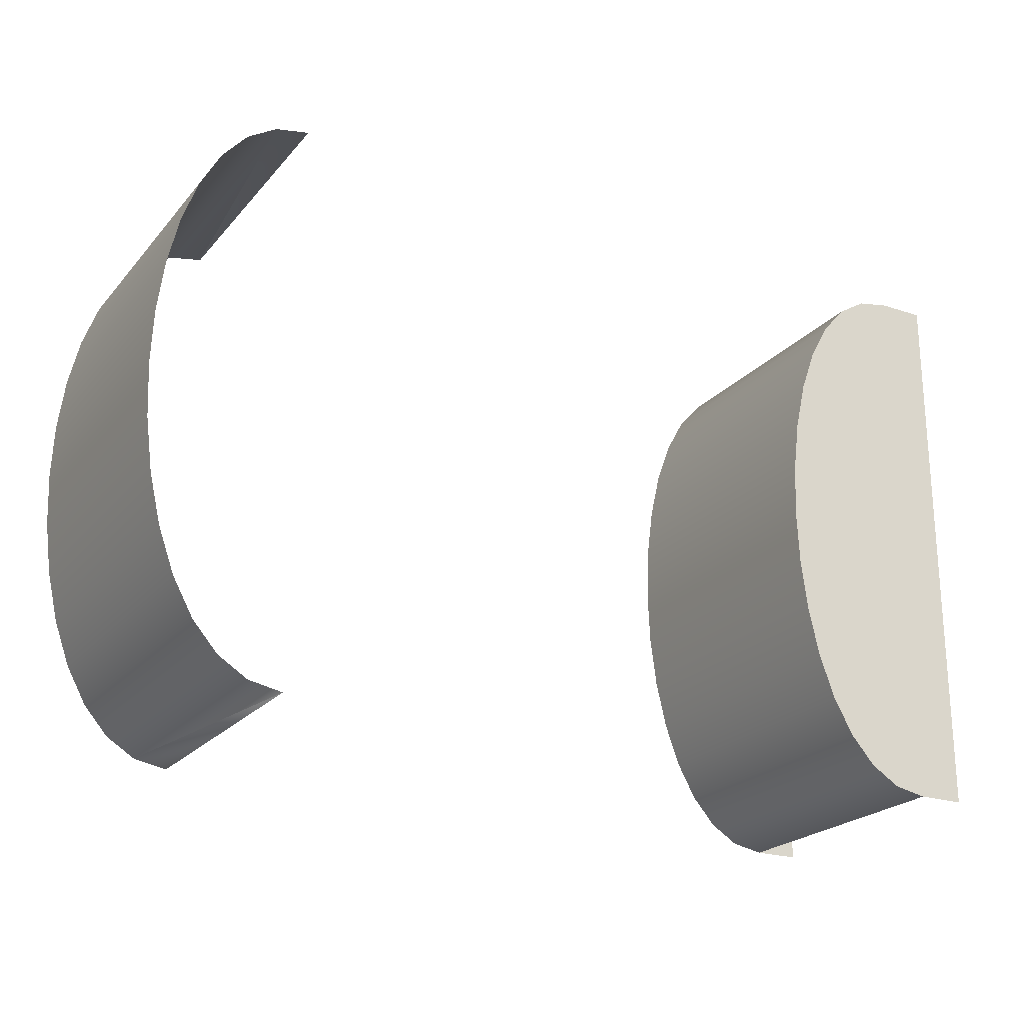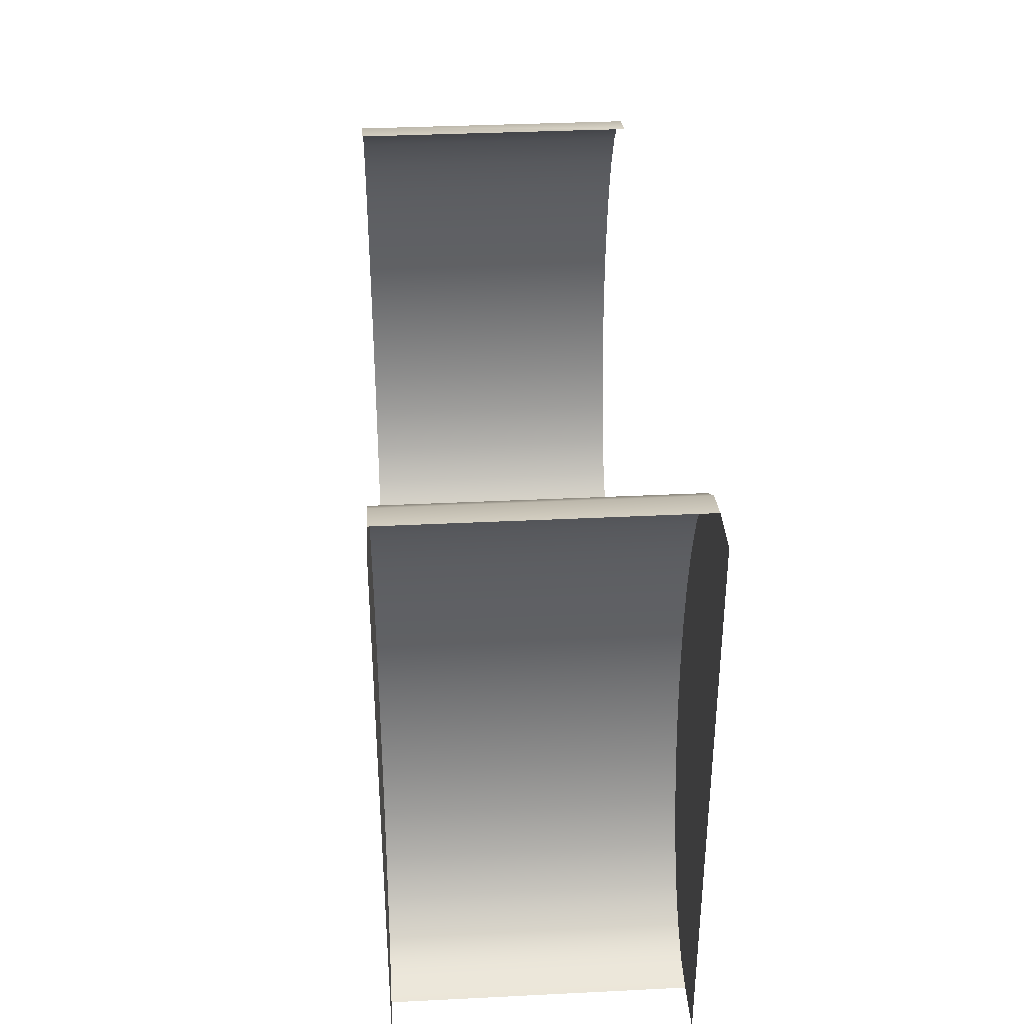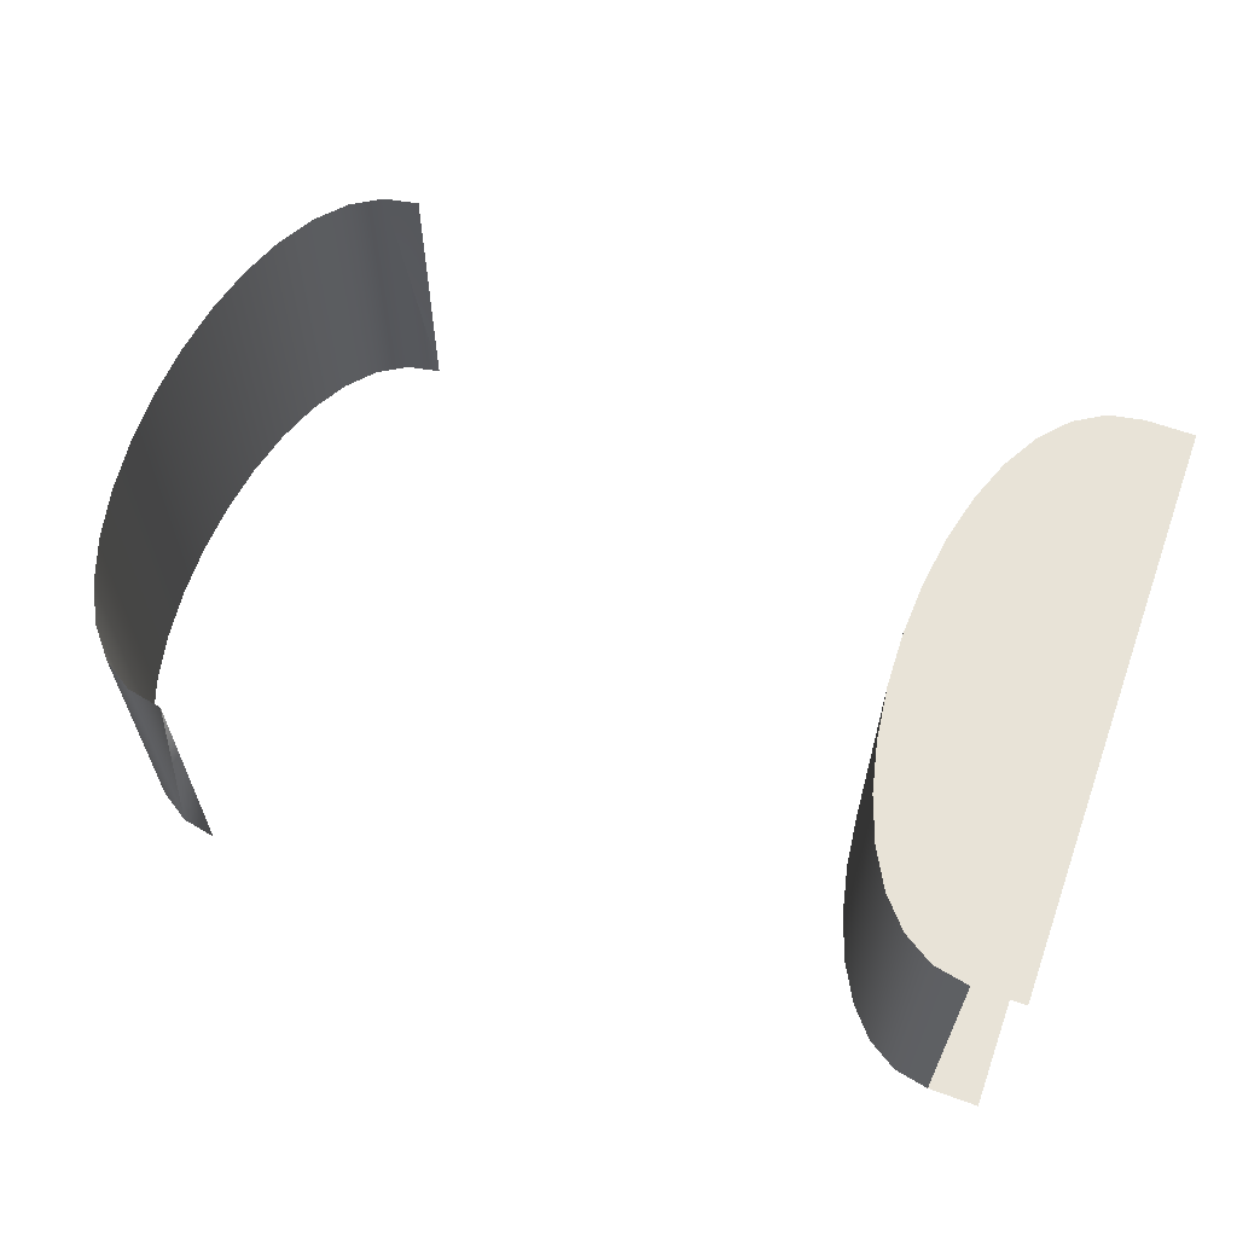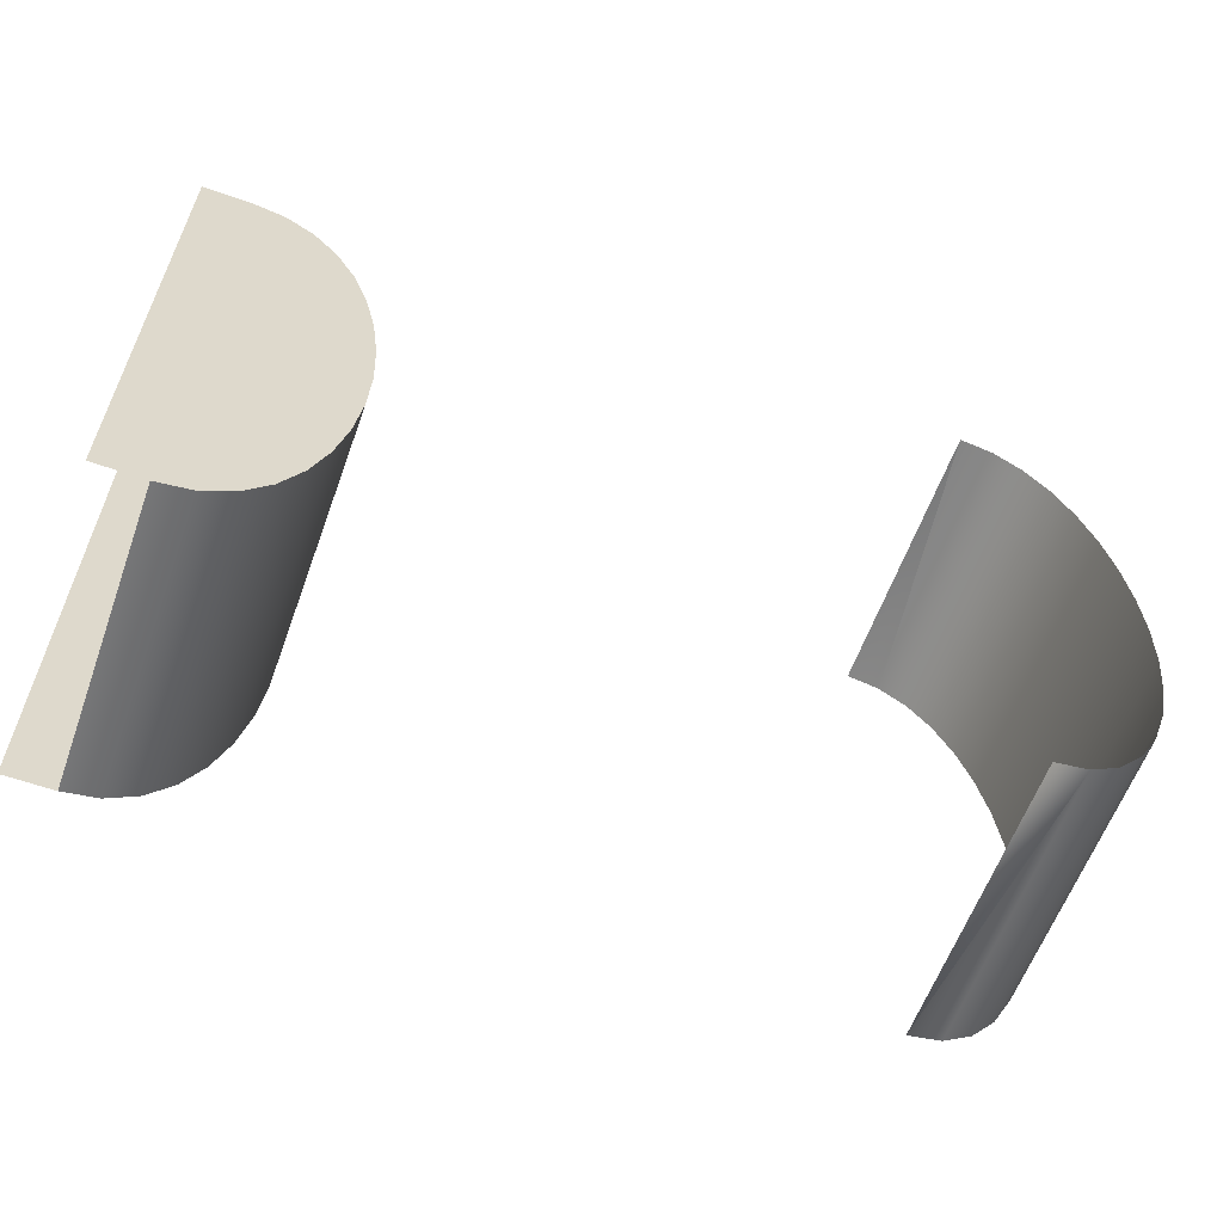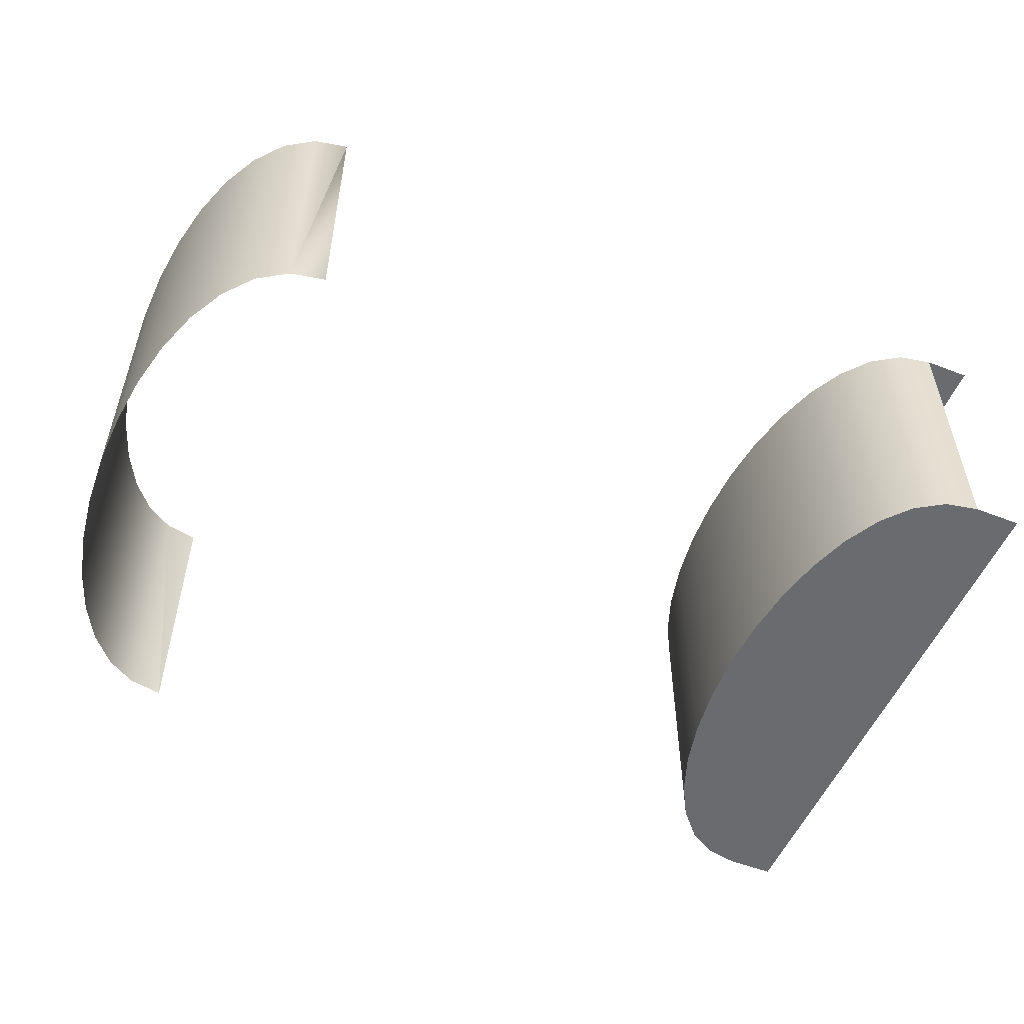
<metadata>
{"format":"obj","ext":"obj","renderer":"f3d","projection":"perspective","resolution":1024,"background":"white","views":[{"elev":-22.7,"azim":-29.5,"up":"+Y"},{"elev":36.0,"azim":86.3,"up":"+Y"},{"elev":62.1,"azim":20.2,"up":"+Z"},{"elev":-60.3,"azim":160.2,"up":"+Y"},{"elev":-53.3,"azim":-22.4,"up":"+Z"}]}
</metadata>
<code>
o Doors_basestation.002
v -4.24 -5.473 16.93
v -4.881 -5.35 11.45
v -4.881 -5.35 16.93
v -4.881 5.348 16.93
v -4.24 5.471 11.45
v -4.24 5.471 16.93
v -5.437 5.001 16.93
v -4.881 5.348 11.45
v -5.907 4.461 16.93
v -5.437 5.001 11.45
v -6.292 3.761 16.93
v -5.907 4.461 11.45
v -6.591 2.933 16.93
v -6.292 3.761 11.45
v -6.805 2.008 16.93
v -6.591 2.933 11.45
v -6.933 1.02 16.93
v -6.805 2.008 11.45
v -6.976 -0.000888 16.93
v -6.933 1.02 11.45
v -6.933 -1.022 16.93
v -6.976 -0.000885 11.45
v -6.805 -2.01 16.93
v -6.933 -1.022 11.45
v -6.591 -2.935 16.93
v -6.805 -2.01 11.45
v -6.292 -3.763 16.93
v -6.591 -2.935 11.45
v -5.907 -4.463 16.93
v -6.292 -3.763 11.45
v -5.437 -5.003 16.93
v -5.907 -4.463 11.45
v -5.437 -5.003 11.45
v 8.243 5.001 11.45
v 8.799 5.348 11.45
v 9.44 5.471 11.45
v 8.243 -5.003 16.93
v 8.799 -5.35 16.93
v 9.44 -5.473 16.93
v 9.44 -5.473 11.45
v 8.799 -5.35 11.45
v 7.773 -4.463 16.93
v 8.243 -5.003 11.45
v 7.388 -3.763 16.93
v 7.773 -4.463 11.45
v 7.089 -2.935 16.93
v 7.388 -3.763 11.45
v 6.875 -2.01 16.93
v 7.089 -2.935 11.45
v 6.747 -1.022 16.93
v 6.875 -2.01 11.45
v 6.704 -0.000888 16.93
v 6.747 -1.022 11.45
v 6.747 1.02 16.93
v 6.704 -0.000885 11.45
v 6.875 2.008 16.93
v 6.747 1.02 11.45
v 7.089 2.933 16.93
v 6.875 2.008 11.45
v 7.388 3.761 16.93
v 7.089 2.933 11.45
v 7.773 4.461 16.93
v 7.388 3.761 11.45
v 8.243 5.001 16.93
v 7.773 4.461 11.45
v 8.799 5.348 16.93
v 9.44 5.471 16.93
v -4.24 -5.473 11.45
v 10.35 5.471 11.45
v 10.35 -5.473 11.45
v 10.35 -5.473 16.93
v 10.35 5.471 16.93
f 1 2 3
f 4 5 6
f 7 8 4
f 9 10 7
f 11 12 9
f 13 14 11
f 15 16 13
f 17 18 15
f 19 20 17
f 21 22 19
f 23 24 21
f 25 26 23
f 27 28 25
f 29 30 27
f 31 32 29
f 3 33 31
f 34 35 36
f 37 38 39
f 38 40 39
f 37 41 38
f 42 43 37
f 44 45 42
f 46 47 44
f 48 49 46
f 50 51 48
f 52 53 50
f 54 55 52
f 56 57 54
f 58 59 56
f 60 61 58
f 62 63 60
f 64 65 62
f 66 34 64
f 67 35 66
f 1 68 2
f 4 8 5
f 7 10 8
f 9 12 10
f 11 14 12
f 13 16 14
f 15 18 16
f 17 20 18
f 19 22 20
f 21 24 22
f 23 26 24
f 25 28 26
f 27 30 28
f 29 32 30
f 31 33 32
f 3 2 33
f 36 69 63
f 69 70 55
f 61 69 59
f 70 40 45
f 40 41 43
f 45 40 43
f 45 47 70
f 47 49 70
f 49 51 70
f 51 53 70
f 53 55 70
f 55 57 69
f 57 59 69
f 61 63 69
f 63 65 36
f 65 34 36
f 39 71 44
f 71 72 52
f 46 71 48
f 72 67 62
f 62 67 64
f 62 60 72
f 60 58 72
f 58 56 72
f 56 54 72
f 54 52 72
f 52 50 71
f 50 48 71
f 46 44 71
f 44 42 39
f 42 37 39
f 38 41 40
f 37 43 41
f 42 45 43
f 44 47 45
f 46 49 47
f 48 51 49
f 50 53 51
f 52 55 53
f 54 57 55
f 56 59 57
f 58 61 59
f 60 63 61
f 62 65 63
f 64 34 65
f 66 35 34
f 67 36 35
f 66 64 67

</code>
